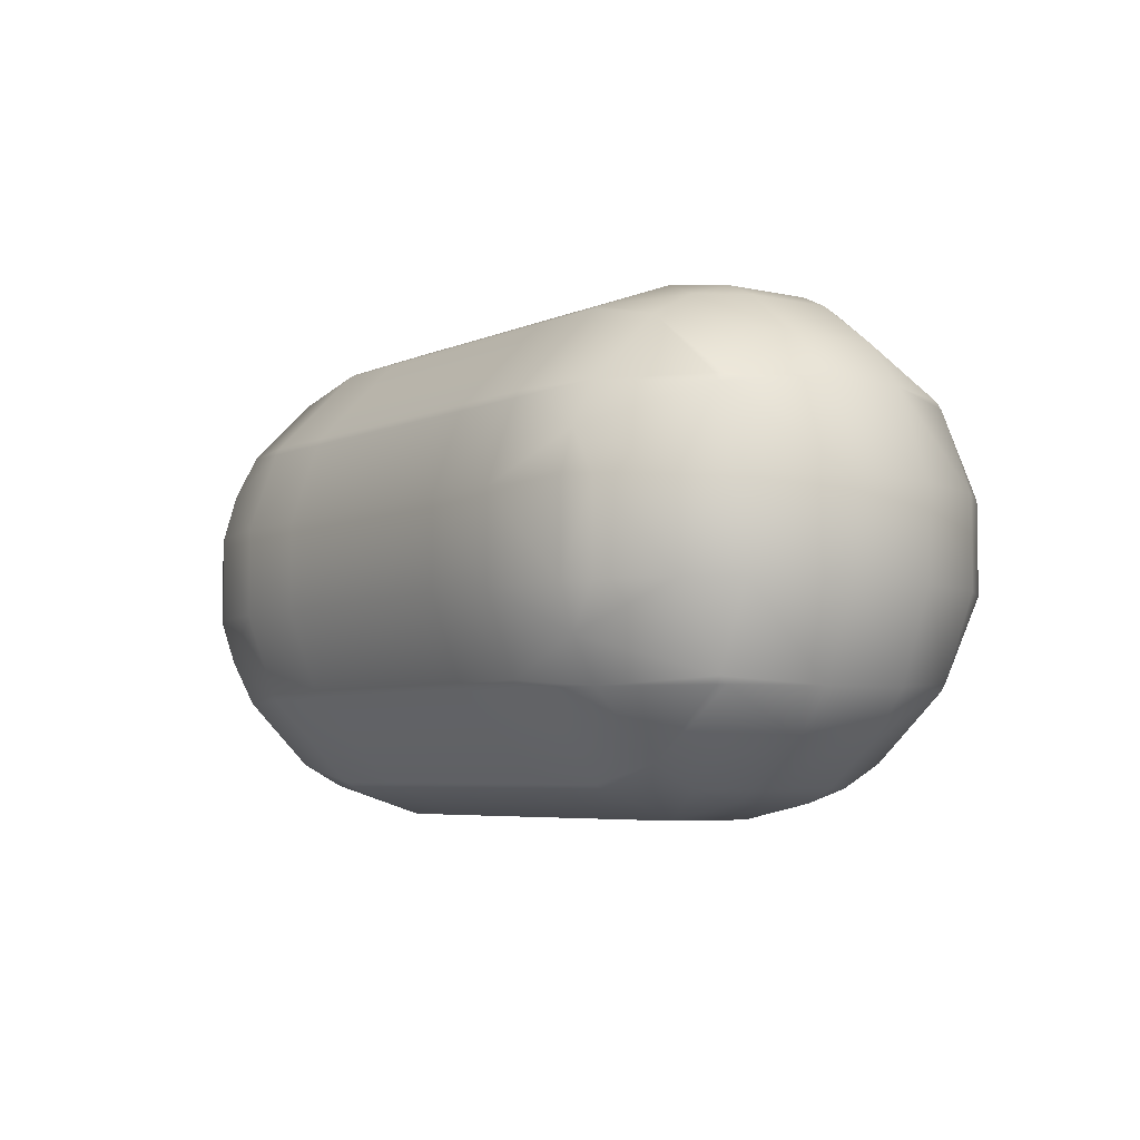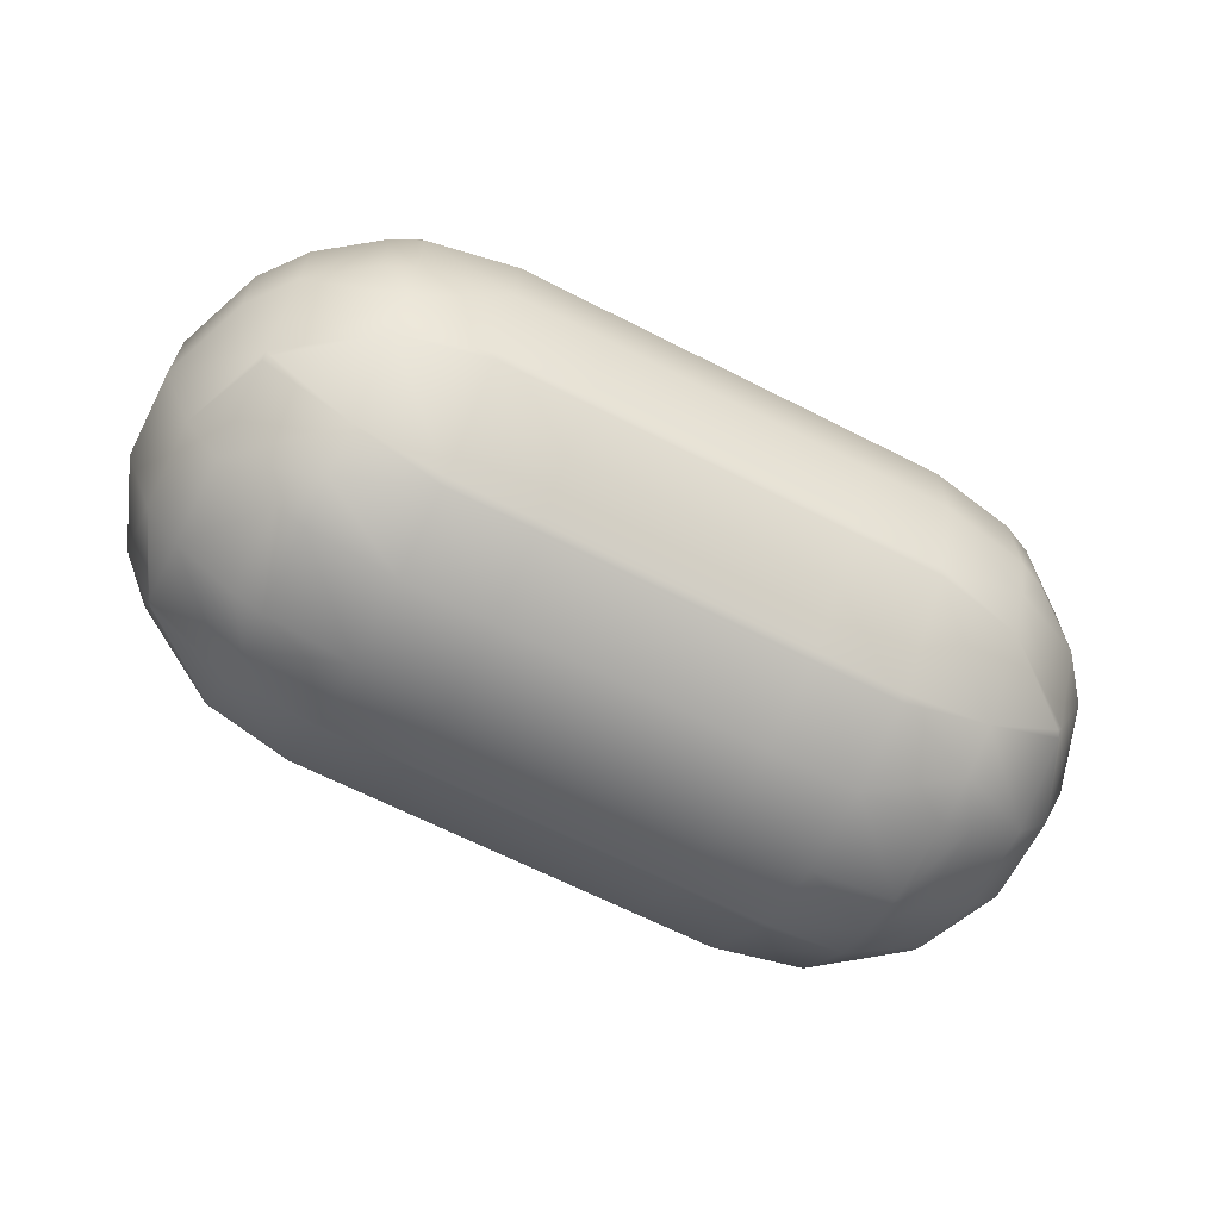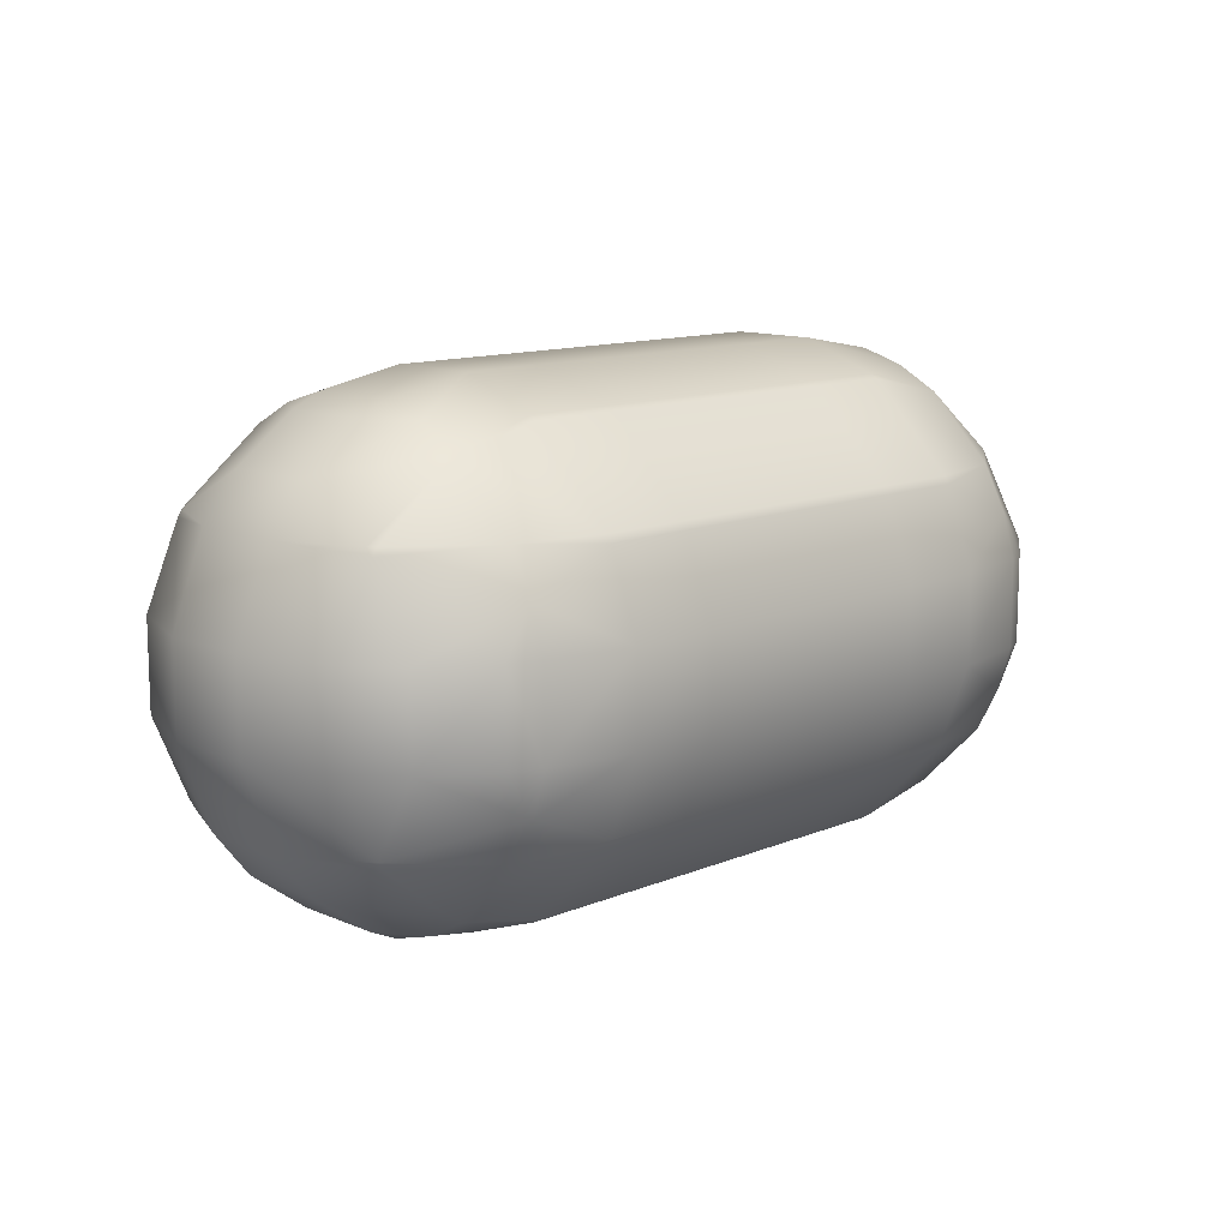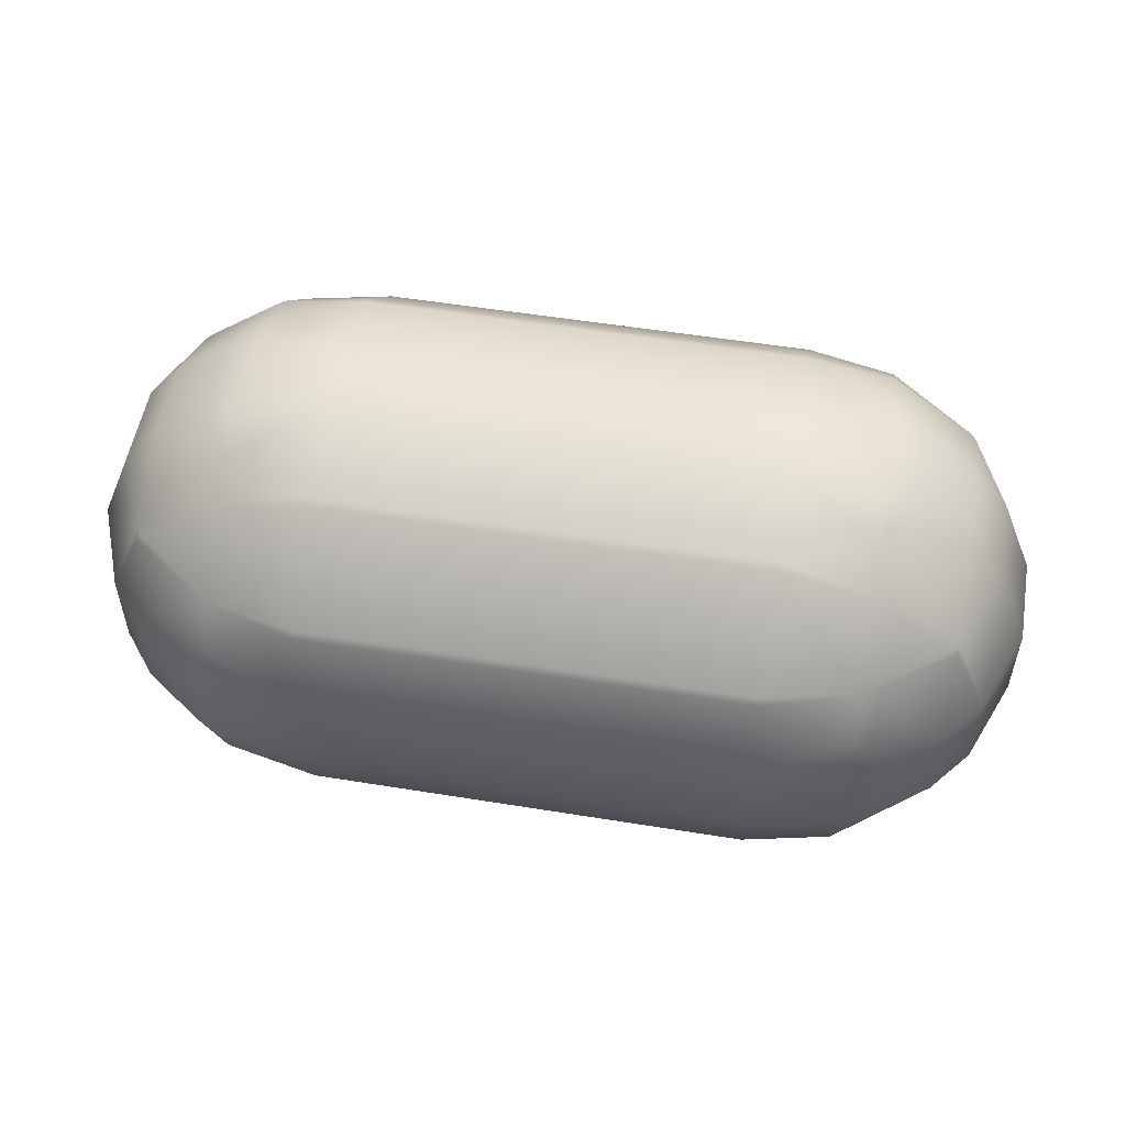
<metadata>
{"format":"obj","ext":"obj","renderer":"f3d","projection":"perspective","resolution":1024,"background":"white","views":[{"elev":-5.2,"azim":-125.9,"up":"+Y"},{"elev":-65.9,"azim":152.9,"up":"+Y"},{"elev":12.0,"azim":-44.6,"up":"+Y"},{"elev":53.8,"azim":-170.2,"up":"+Z"}]}
</metadata>
<code>
o Mball
v 0.6 0.9812 -0.6
v 0.6 0.6 -0.9812
v 1 0.6 -0.9812
v 1 0.9812 -0.6
v 0.6 0.5666 -1
v 1 0.5666 -1
v 0.6 0.2 -1.133
v 1 0.2 -1.133
v 0.6 -0.2 -1.133
v 1 -0.2 -1.133
v 0.6 -0.5666 -1
v 1 -0.5666 -1
v 1.4 -0.4026 -1
v 1.4 -0.2 -1.06
v 1 -0.6 -0.9812
v 1.4 -0.6 -0.8957
v 1 -0.9812 -0.6
v 1.4 -0.8957 -0.6
v 1 -1 -0.5666
v 1.4 -1 -0.4026
v 1 -1.133 -0.2
v 1.4 -1.06 -0.2
v 1 -1.133 0.2
v 1.4 -1.06 0.2
v 1 -1 0.5666
v 1.4 -1 0.4026
v 1 -0.9812 0.6
v 1.4 -0.8957 0.6
v 1.776 -0.6 0.6
v 1.8 -0.6 0.5666
v 1.8 -0.8014 0.2
v 1.53 -1 0.2
v 1.8 -0.5666 0.6
v 1.4 -0.4026 1
v 1.53 -0.2 1
v 1.8 -0.2 0.8014
v 1.4 -0.6 0.8957
v 1.53 0.2 1
v 1.8 0.2 0.8014
v 1.4 0.4026 1
v 1.4 0.6 0.8957
v 1.776 0.6 0.6
v 1.8 0.5666 0.6
v 1.4 0.8957 0.6
v 1.4 1 0.4026
v 1.53 1 0.2
v 1.8 0.8014 0.2
v 1.8 0.6 0.5666
v 1.4 1.06 0.2
v 1.4 1.06 -0.2
v 1.53 1 -0.2
v 1.4 1 -0.4026
v 1.4 0.8957 -0.6
v 1.776 0.6 -0.6
v 1.8 0.6 -0.5666
v 1.8 0.8014 -0.2
v 1.8 0.5666 -0.6
v 1.4 0.4026 -1
v 1.53 0.2 -1
v 1.8 0.2 -0.8014
v 1.4 0.6 -0.8957
v 1.8 -0.2 -0.8014
v 1.53 -0.2 -1
v 1.4 0.2 -1.06
v 1.961 -0.2 -0.6
v 1.961 0.2 -0.6
v 1.8 -0.5666 -0.6
v 1.8 -0.6 -0.5666
v 1.961 -0.6 -0.2
v 2.115 -0.2 -0.2
v 1.8 -0.8014 -0.2
v 1.961 -0.6 0.2
v 2.115 -0.2 0.2
v 2.115 0.2 0.2
v 2.115 0.2 -0.2
v 1.961 0.6 0.2
v 1.961 0.6 -0.2
v 1.961 0.2 0.6
v 1.961 -0.2 0.6
v 1.776 -0.6 -0.6
v 1 1 -0.5666
v 1 1.133 0.2
v 1 1.133 -0.2
v 0.6 1.133 0.2
v 0.6 1.133 -0.2
v 0.6 1 -0.5666
v 1 1 0.5666
v 0.6 1 0.5666
v 0.2 1.133 0.2
v 0.2 1 0.5666
v -0.2 1.133 0.2
v -0.2 1 0.5666
v -0.2 0.9812 0.6
v 0.2 0.9812 0.6
v 0.2 0.6 0.9812
v -0.2 0.6 0.9812
v -0.2 0.5666 1
v 0.2 0.5666 1
v 0.2 0.2 1.133
v -0.2 0.2 1.133
v -0.2 -0.2 1.133
v 0.2 -0.2 1.133
v -0.2 -0.5666 1
v 0.2 -0.5666 1
v 0.2 -0.6 0.9812
v -0.2 -0.6 0.9812
v -0.2 -0.9812 0.6
v 0.2 -0.9812 0.6
v 0.2 -1 0.5666
v -0.2 -1 0.5666
v -0.2 -1.133 0.2
v 0.2 -1.133 0.2
v 0.2 -1.133 -0.2
v -0.2 -1.133 -0.2
v 0.2 -1 -0.5666
v -0.2 -1 -0.5666
v -0.2 -0.9812 -0.6
v 0.2 -0.9812 -0.6
v 0.2 -0.6 -0.9812
v -0.2 -0.6 -0.9812
v -0.2 -0.5666 -1
v 0.2 -0.5666 -1
v 0.2 -0.2 -1.133
v -0.2 -0.2 -1.133
v 0.2 0.2 -1.133
v -0.2 0.2 -1.133
v -0.2 0.5666 -1
v 0.2 0.5666 -1
v 0.2 0.6 -0.9812
v -0.2 0.6 -0.9812
v -0.2 0.9812 -0.6
v 0.2 0.9812 -0.6
v 0.2 1 -0.5666
v -0.2 1 -0.5666
v -0.2 1.133 -0.2
v 0.2 1.133 -0.2
v -0.6 1.133 -0.2
v -0.6 1 -0.5666
v -0.6 1.133 0.2
v -1 1.133 0.2
v -1 1.133 -0.2
v -0.6 1 0.5666
v -1 1 0.5666
v -1 0.9812 0.6
v -0.6 0.9812 0.6
v -0.6 0.6 0.9812
v -1 0.6 0.9812
v -1 0.5666 1
v -0.6 0.5666 1
v -0.6 0.2 1.133
v -1 0.2 1.133
v -1 -0.2 1.133
v -0.6 -0.2 1.133
v -1 -0.5666 1
v -0.6 -0.5666 1
v -0.6 -0.6 0.9812
v -1 -0.6 0.9812
v -1.4 -0.4026 1
v -1.4 -0.6 0.8957
v -1.4 -0.8957 0.6
v -1 -0.9812 0.6
v -1 -1 0.5666
v -1.4 -1 0.4026
v -1.4 -1.06 0.2
v -1 -1.133 0.2
v -1 -1.133 -0.2
v -1.4 -1.06 -0.2
v -0.6 -1.133 0.2
v -0.6 -1.133 -0.2
v -0.6 -1 -0.5666
v -1 -1 -0.5666
v -1 -0.9812 -0.6
v -0.6 -0.9812 -0.6
v -0.6 -0.6 -0.9812
v -1 -0.6 -0.9812
v -1 -0.5666 -1
v -0.6 -0.5666 -1
v -0.6 -0.2 -1.133
v -1 -0.2 -1.133
v -0.6 0.2 -1.133
v -1 0.2 -1.133
v -1.4 -0.2 -1.06
v -1.4 0.2 -1.06
v -1.4 0.4026 -1
v -1 0.5666 -1
v -1 0.6 -0.9812
v -1.4 0.6 -0.8957
v -1.4 0.8957 -0.6
v -1 0.9812 -0.6
v -1 1 -0.5666
v -1.4 1 -0.4026
v -1.4 1.06 -0.2
v -1.53 1 -0.2
v -1.4 1.06 0.2
v -1.53 1 0.2
v -1.8 0.8014 0.2
v -1.8 0.8014 -0.2
v -1.4 1 0.4026
v -1.4 0.8957 0.6
v -1.776 0.6 0.6
v -1.8 0.6 0.5666
v -1.8 0.5666 0.6
v -1.4 0.6 0.8957
v -1.4 0.4026 1
v -1.53 0.2 1
v -1.8 0.2 0.8014
v -1.8 -0.2 0.8014
v -1.53 -0.2 1
v -1.4 -0.2 1.06
v -1.4 0.2 1.06
v -1.961 -0.2 0.6
v -1.961 0.2 0.6
v -1.8 -0.5666 0.6
v -1.8 -0.6 0.5666
v -1.961 -0.6 0.2
v -2.115 -0.2 0.2
v -1.8 -0.8014 0.2
v -1.8 -0.8014 -0.2
v -1.961 -0.6 -0.2
v -1.8 -0.6 -0.5666
v -1.8 -0.5666 -0.6
v -1.961 -0.2 -0.6
v -2.115 -0.2 -0.2
v -1.961 0.2 -0.6
v -2.115 0.2 -0.2
v -1.8 -0.2 -0.8014
v -1.8 0.2 -0.8014
v -1.8 0.5666 -0.6
v -1.53 -0.2 -1
v -1.53 0.2 -1
v -1.776 -0.6 -0.6
v -1.4 -0.6 -0.8957
v -1.4 -0.4026 -1
v -1.4 -0.8957 -0.6
v -2.115 0.2 0.2
v -1.961 0.6 -0.2
v -1.961 0.6 0.2
v -1.53 -1 -0.2
v -1.4 -1 -0.4026
v -1.53 -1 0.2
v -1.776 -0.6 0.6
v -1.8 0.6 -0.5666
v -0.6 0.9812 -0.6
v -1.776 0.6 -0.6
v -0.6 0.6 -0.9812
v -0.6 0.5666 -1
v -0.6 -1 0.5666
v -0.6 -0.9812 0.6
v 0.6 -0.9812 -0.6
v 0.6 -0.6 -0.9812
v 0.6 -1 -0.5666
v 0.6 -1.133 0.2
v 0.6 -1.133 -0.2
v 0.6 -1 0.5666
v 0.6 -0.9812 0.6
v 0.6 -0.5666 1
v 0.6 -0.6 0.9812
v 1 -0.5666 1
v 1 -0.6 0.9812
v 0.6 -0.2 1.133
v 1 -0.2 1.133
v 0.6 0.2 1.133
v 1 0.2 1.133
v 0.6 0.5666 1
v 1 0.5666 1
v 0.6 0.6 0.9812
v 1 0.6 0.9812
v 0.6 0.9812 0.6
v 1 0.9812 0.6
v 1.4 0.2 1.06
v 1.4 -0.2 1.06
v 1.53 -1 -0.2
g Mball_Mball_None
f 3 1 4
f 3 5 2
f 8 5 6
f 8 9 7
f 10 11 9
f 10 13 12
f 16 12 13
f 16 17 15
f 18 19 17
f 20 21 19
f 22 23 21
f 26 23 24
f 25 28 27
f 30 28 31
f 26 31 28
f 29 30 33
f 36 34 33
f 37 33 34
f 38 36 39
f 43 41 40
f 39 40 38
f 41 42 44
f 47 45 44
f 48 44 42
f 45 46 49
f 51 49 46
f 51 52 50
f 55 53 56
f 52 56 53
f 54 55 57
f 60 58 57
f 61 57 58
f 59 62 63
f 59 14 64
f 66 62 60
f 62 65 67
f 69 67 70
f 65 70 67
f 68 69 71
f 69 31 71
f 70 72 69
f 75 73 70
f 77 74 75
f 77 47 76
f 76 43 74
f 78 74 43
f 74 79 73
f 68 80 67
f 66 70 65
f 59 64 58
f 66 60 57
f 54 61 53
f 77 55 56
f 81 53 4
f 50 82 49
f 83 84 82
f 81 85 83
f 87 84 88
f 88 89 90
f 90 91 92
f 94 92 93
f 95 93 96
f 95 97 98
f 99 97 100
f 99 101 102
f 102 103 104
f 105 103 106
f 105 107 108
f 109 107 110
f 109 111 112
f 113 111 114
f 115 114 116
f 118 116 117
f 119 117 120
f 119 121 122
f 123 121 124
f 125 124 126
f 125 127 128
f 129 127 130
f 129 131 132
f 133 131 134
f 133 135 136
f 134 137 135
f 135 139 91
f 137 140 139
f 142 140 143
f 142 144 145
f 146 144 147
f 146 148 149
f 150 148 151
f 150 152 153
f 153 154 155
f 156 154 157
f 159 154 158
f 157 160 161
f 162 160 163
f 165 163 164
f 166 164 167
f 169 165 166
f 170 166 171
f 170 172 173
f 174 172 175
f 174 176 177
f 178 176 179
f 180 179 181
f 181 182 183
f 181 184 185
f 187 185 184
f 186 188 189
f 190 188 191
f 141 191 192
f 191 193 192
f 193 194 192
f 193 196 195
f 198 196 199
f 201 199 196
f 200 201 202
f 203 202 204
f 206 204 202
f 205 207 208
f 205 209 210
f 209 208 158
f 212 207 206
f 207 211 213
f 215 213 216
f 211 216 213
f 214 215 217
f 219 217 215
f 219 220 218
f 219 222 221
f 220 219 221
f 224 223 225
f 224 226 222
f 227 224 228
f 230 226 227
f 232 221 233
f 226 233 221
f 231 232 234
f 229 182 233
f 225 216 235
f 236 235 237
f 222 226 221
f 231 220 221
f 239 218 234
f 220 234 218
f 238 239 167
f 238 217 218
f 223 215 216
f 214 241 213
f 235 211 212
f 205 210 204
f 212 206 202
f 237 212 202
f 201 237 202
f 200 203 199
f 237 201 196
f 236 196 197
f 242 236 197
f 195 198 194
f 138 189 190
f 188 242 197
f 191 197 193
f 242 244 228
f 245 189 243
f 187 244 188
f 245 185 186
f 184 227 228
f 187 228 244
f 183 230 184
f 230 182 229
f 179 233 182
f 176 232 233
f 175 234 232
f 171 234 172
f 238 164 240
f 247 165 168
f 163 240 164
f 247 161 162
f 160 214 217
f 163 217 240
f 159 241 160
f 158 207 213
f 159 213 241
f 152 158 154
f 151 209 152
f 148 203 204
f 147 199 203
f 143 199 144
f 198 140 194
f 141 194 140
f 86 132 133
f 134 243 138
f 130 246 245
f 126 246 127
f 126 178 180
f 124 177 178
f 250 118 119
f 120 173 174
f 251 118 249
f 116 173 117
f 116 169 170
f 253 112 113
f 114 168 169
f 254 112 252
f 110 168 111
f 254 108 109
f 110 248 247
f 106 248 107
f 257 104 105
f 259 256 257
f 259 255 27
f 261 256 258
f 263 260 261
f 263 264 262
f 267 264 265
f 267 268 266
f 263 40 265
f 270 261 271
f 34 261 258
f 106 155 156
f 260 104 256
f 101 155 103
f 262 102 260
f 100 153 101
f 100 149 150
f 266 98 264
f 97 146 149
f 266 94 95
f 96 145 146
f 136 91 89
f 92 139 142
f 85 89 84
f 45 82 87
f 51 47 56
f 48 76 47
f 44 87 269
f 41 269 267
f 48 42 43
f 39 78 43
f 41 265 40
f 38 271 35
f 78 36 79
f 35 271 34
f 79 36 33
f 37 258 259
f 72 79 33
f 30 72 33
f 272 31 32
f 29 37 28
f 72 30 31
f 25 255 254
f 32 26 24
f 25 252 23
f 272 24 22
f 21 252 253
f 19 253 251
f 71 20 18
f 68 18 80
f 19 249 17
f 16 80 18
f 15 249 250
f 67 16 13
f 62 13 63
f 14 63 13
f 9 122 123
f 64 10 8
f 7 123 125
f 61 6 3
f 2 128 129
f 81 1 86
f 53 3 4
f 58 8 6
f 15 11 12
f 52 83 50
f 77 66 57
f 55 77 57
f 20 272 22
f 87 268 269
f 270 38 40
f 28 259 27
f 2 132 1
f 7 128 5
f 250 122 11
f 86 136 85
f 251 113 115
f 88 94 268
f 262 98 99
f 257 108 255
f 130 243 131
f 180 185 246
f 121 174 177
f 138 141 137
f 236 228 225
f 224 225 228
f 239 166 167
f 92 145 93
f 151 204 210
f 156 161 248
f 3 2 1
f 3 6 5
f 8 7 5
f 8 10 9
f 10 12 11
f 10 14 13
f 16 15 12
f 16 18 17
f 18 20 19
f 20 22 21
f 22 24 23
f 26 25 23
f 25 26 28
f 30 29 28
f 26 32 31
f 36 35 34
f 37 29 33
f 38 35 36
f 43 42 41
f 39 43 40
f 47 46 45
f 48 47 44
f 51 50 49
f 55 54 53
f 52 51 56
f 60 59 58
f 61 54 57
f 59 60 62
f 59 63 14
f 66 65 62
f 69 68 67
f 69 72 31
f 70 73 72
f 75 74 73
f 77 76 74
f 77 56 47
f 76 48 43
f 74 78 79
f 66 75 70
f 81 52 53
f 50 83 82
f 83 85 84
f 81 86 85
f 87 82 84
f 88 84 89
f 90 89 91
f 94 90 92
f 95 94 93
f 95 96 97
f 99 98 97
f 99 100 101
f 102 101 103
f 105 104 103
f 105 106 107
f 109 108 107
f 109 110 111
f 113 112 111
f 115 113 114
f 118 115 116
f 119 118 117
f 119 120 121
f 123 122 121
f 125 123 124
f 125 126 127
f 129 128 127
f 129 130 131
f 133 132 131
f 133 134 135
f 134 138 137
f 135 137 139
f 137 141 140
f 142 139 140
f 142 143 144
f 146 145 144
f 146 147 148
f 150 149 148
f 150 151 152
f 153 152 154
f 156 155 154
f 159 157 154
f 157 159 160
f 162 161 160
f 165 162 163
f 166 165 164
f 169 168 165
f 170 169 166
f 170 171 172
f 174 173 172
f 174 175 176
f 178 177 176
f 180 178 179
f 181 179 182
f 181 183 184
f 187 186 185
f 186 187 188
f 190 189 188
f 141 190 191
f 193 195 194
f 193 197 196
f 198 195 196
f 201 200 199
f 203 200 202
f 206 205 204
f 205 206 207
f 205 208 209
f 212 211 207
f 215 214 213
f 219 218 217
f 219 223 222
f 224 222 223
f 224 227 226
f 230 229 226
f 232 231 221
f 226 229 233
f 225 223 216
f 236 225 235
f 239 238 218
f 220 231 234
f 238 240 217
f 223 219 215
f 235 216 211
f 237 235 212
f 236 237 196
f 138 243 189
f 188 244 242
f 191 188 197
f 245 186 189
f 245 246 185
f 184 230 227
f 187 184 228
f 230 183 182
f 179 176 233
f 176 175 232
f 175 172 234
f 171 239 234
f 238 167 164
f 247 162 165
f 247 248 161
f 160 241 214
f 163 160 217
f 158 208 207
f 159 158 213
f 152 209 158
f 151 210 209
f 148 147 203
f 147 144 199
f 143 198 199
f 198 143 140
f 141 192 194
f 86 1 132
f 134 131 243
f 130 127 246
f 126 180 246
f 126 124 178
f 124 121 177
f 250 249 118
f 120 117 173
f 251 115 118
f 116 170 173
f 116 114 169
f 253 252 112
f 114 111 168
f 254 109 112
f 110 247 168
f 254 255 108
f 110 107 248
f 106 156 248
f 257 256 104
f 259 258 256
f 259 257 255
f 261 260 256
f 263 262 260
f 263 265 264
f 267 266 264
f 267 269 268
f 263 270 40
f 270 263 261
f 34 271 261
f 106 103 155
f 260 102 104
f 101 153 155
f 262 99 102
f 100 150 153
f 100 97 149
f 266 95 98
f 97 96 146
f 266 268 94
f 96 93 145
f 136 135 91
f 92 91 139
f 85 136 89
f 45 49 82
f 51 46 47
f 44 45 87
f 41 44 269
f 41 267 265
f 38 270 271
f 78 39 36
f 37 34 258
f 72 73 79
f 272 71 31
f 25 27 255
f 25 254 252
f 272 32 24
f 21 23 252
f 19 21 253
f 71 272 20
f 68 71 18
f 19 251 249
f 15 17 249
f 67 80 16
f 62 67 13
f 9 11 122
f 64 14 10
f 7 9 123
f 61 58 6
f 2 5 128
f 81 4 1
f 53 61 3
f 58 64 8
f 15 250 11
f 52 81 83
f 77 75 66
f 87 88 268
f 28 37 259
f 2 129 132
f 7 125 128
f 250 119 122
f 86 133 136
f 251 253 113
f 88 90 94
f 262 264 98
f 257 105 108
f 130 245 243
f 180 181 185
f 121 120 174
f 138 190 141
f 236 242 228
f 239 171 166
f 92 142 145
f 151 148 204
f 156 157 161

</code>
